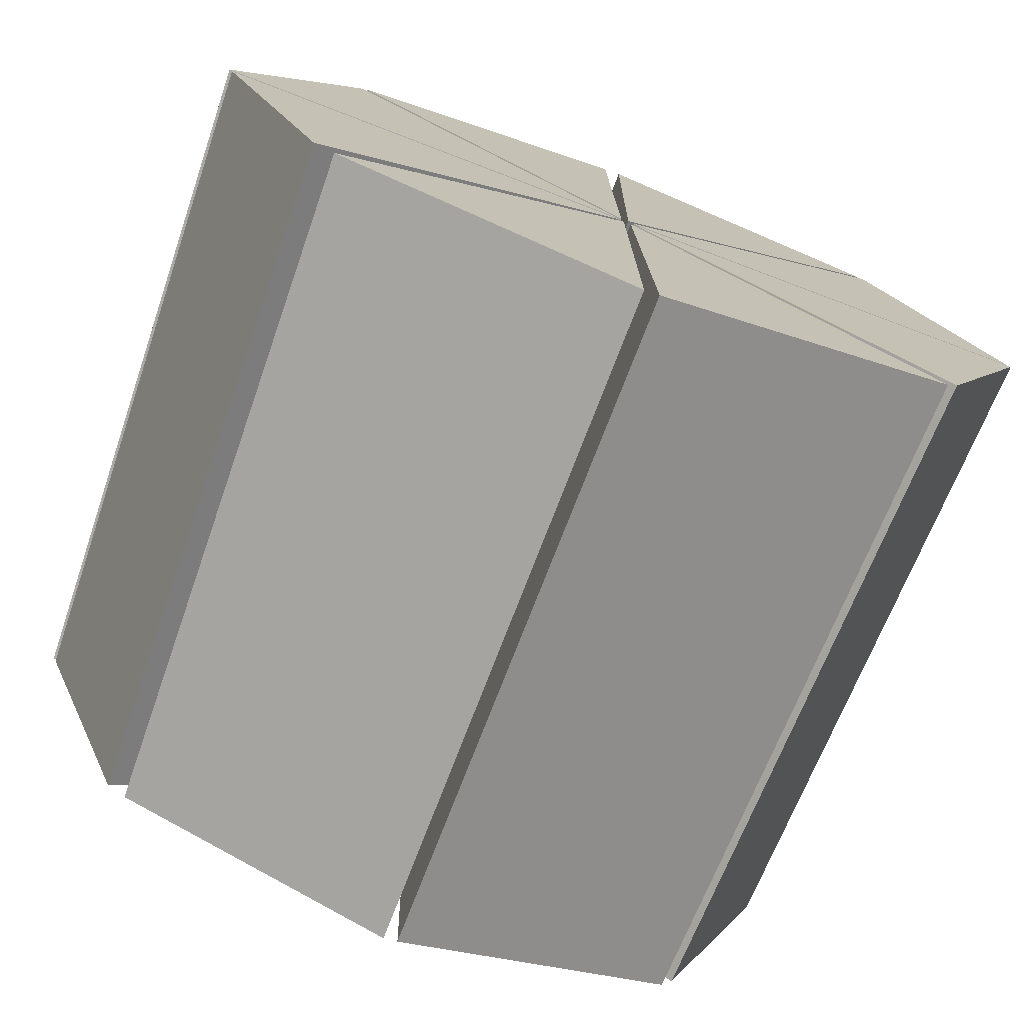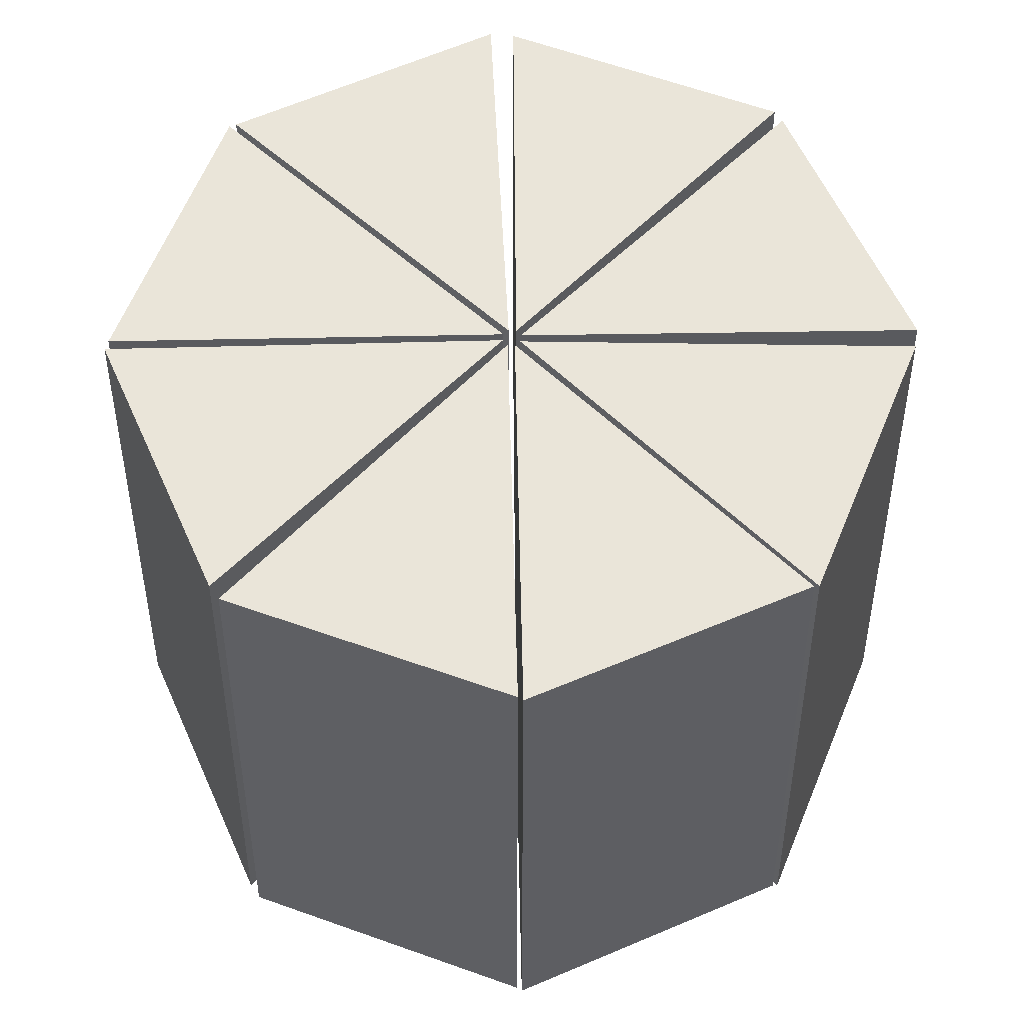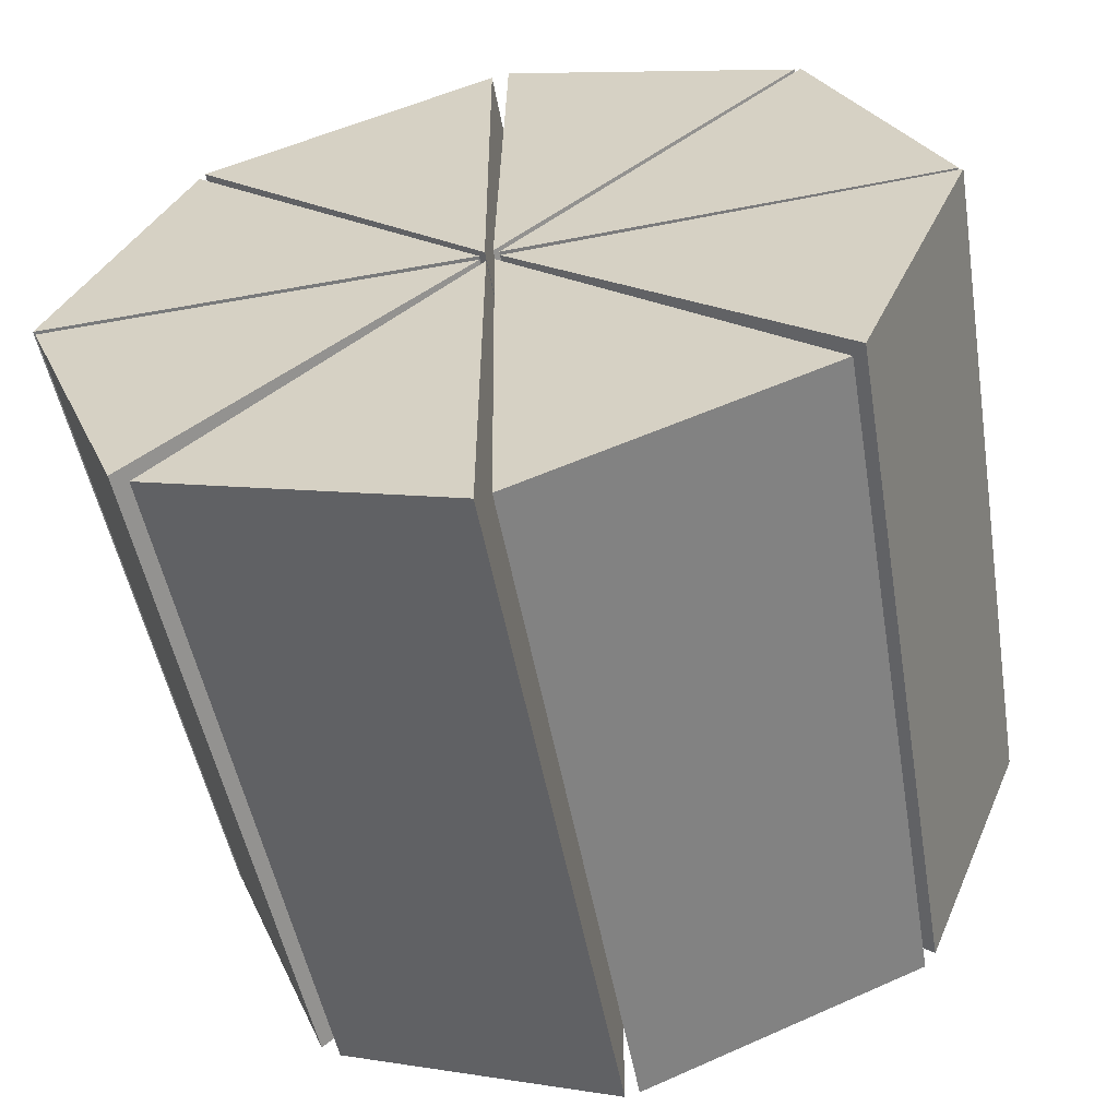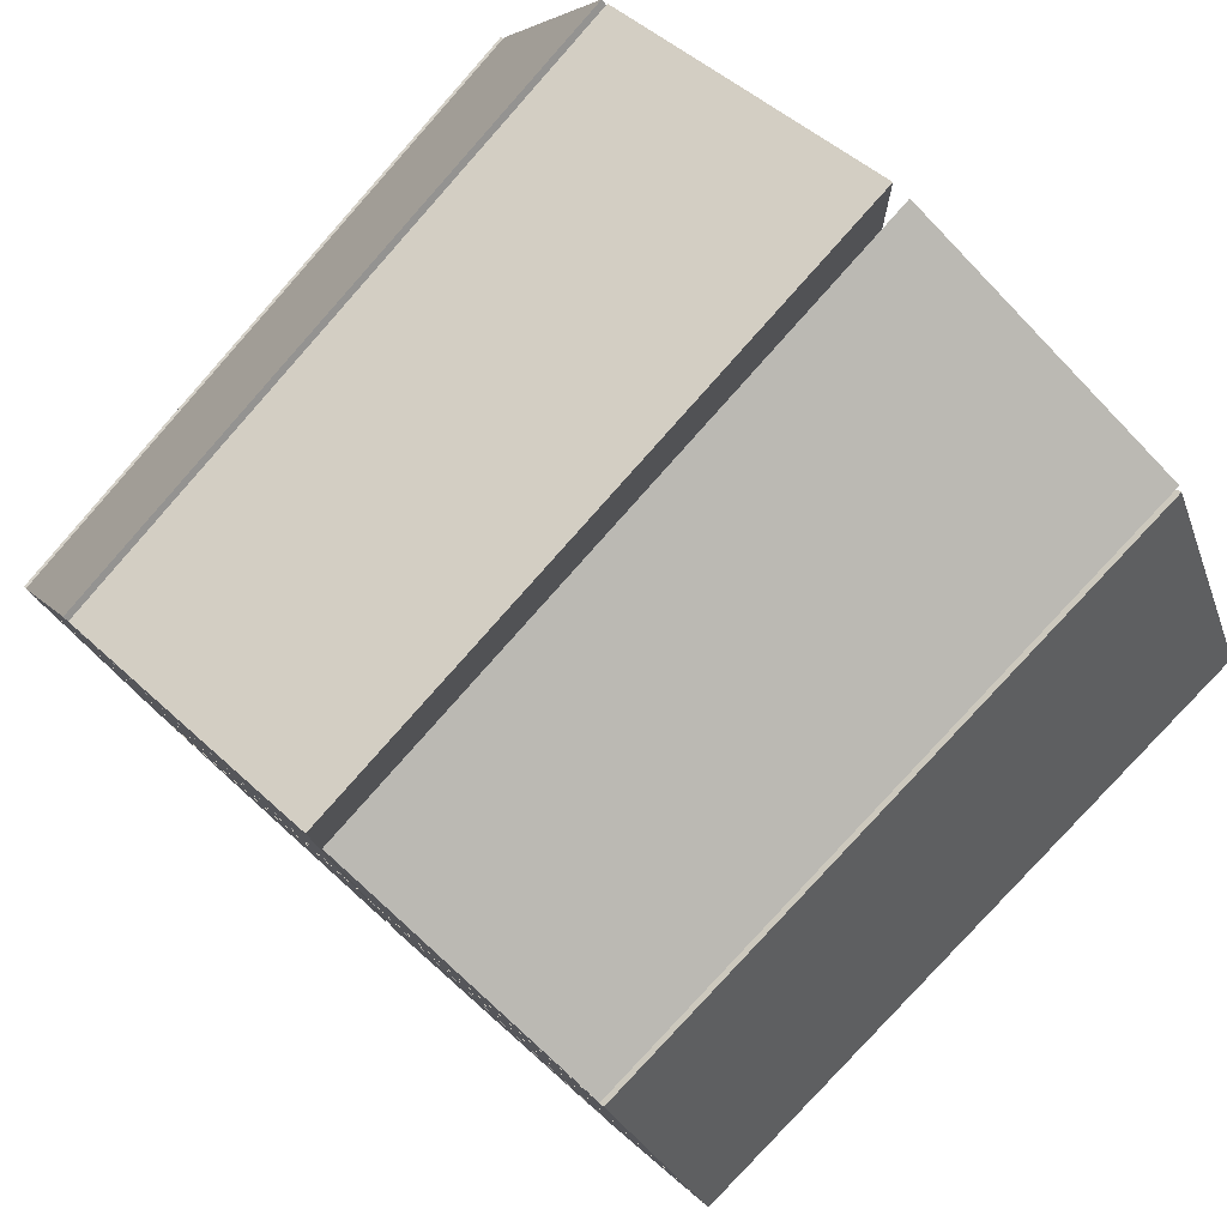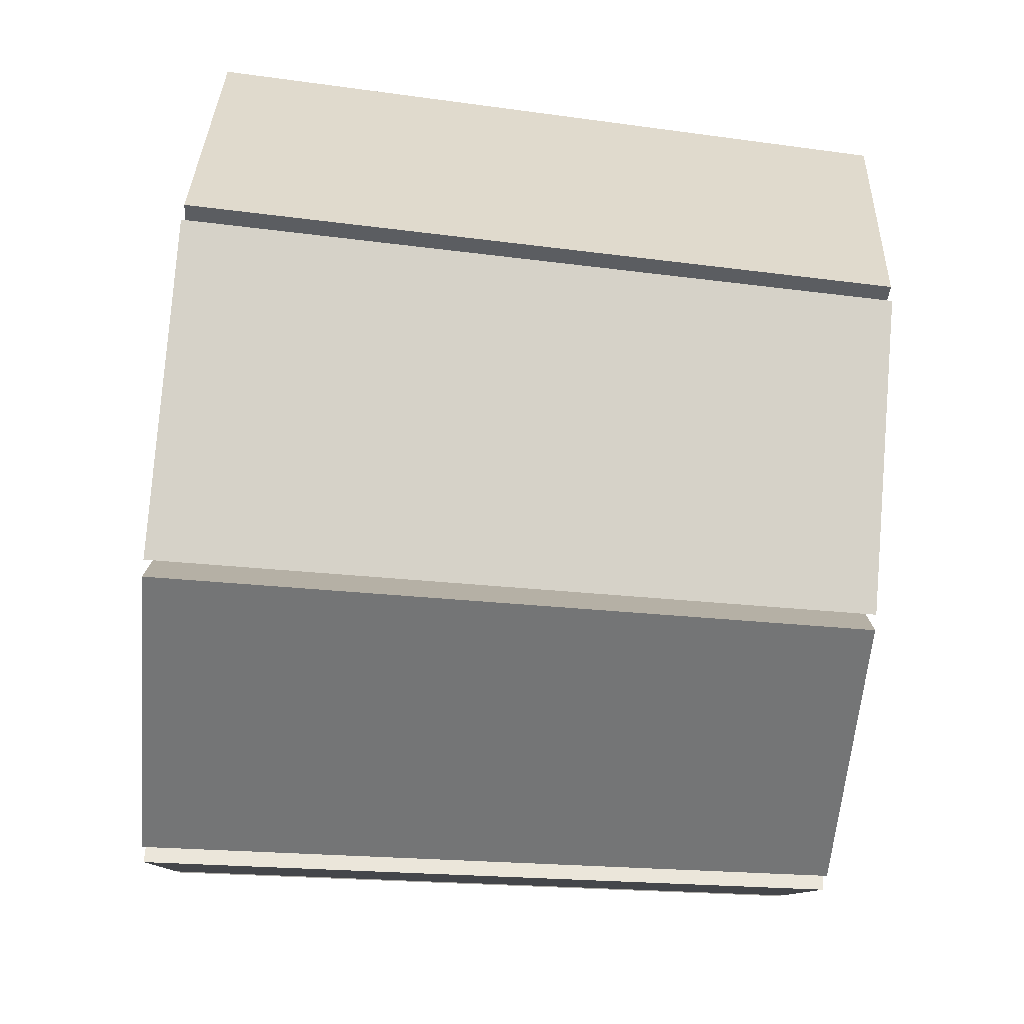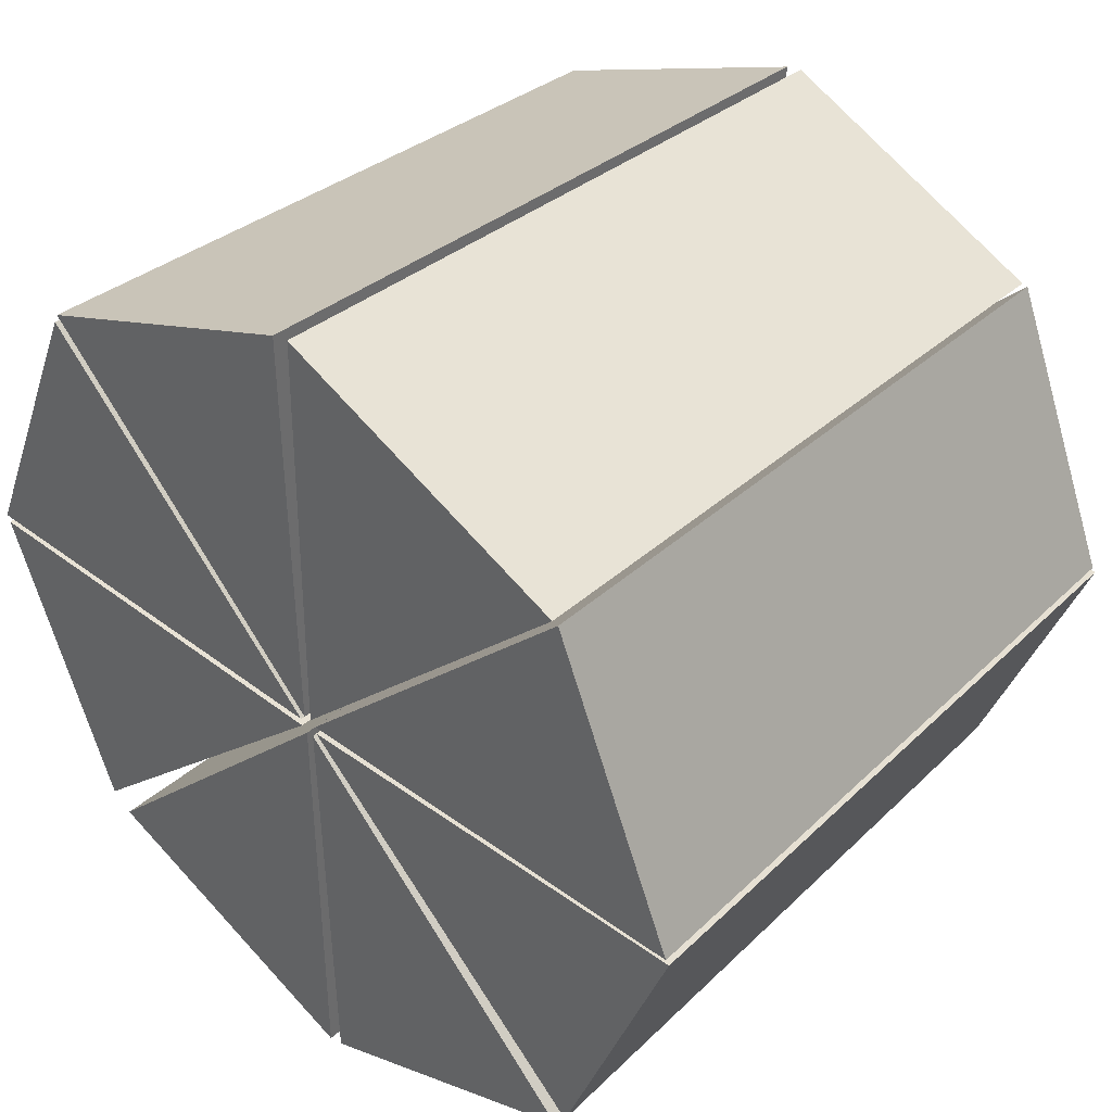
<metadata>
{"format":"obj","ext":"obj","renderer":"f3d","projection":"perspective","resolution":1024,"background":"white","views":[{"elev":-75.5,"azim":-20.8,"up":"+Z"},{"elev":58.4,"azim":43.9,"up":"+Y"},{"elev":-58.2,"azim":11.0,"up":"+Z"},{"elev":79.6,"azim":-138.2,"up":"+Z"},{"elev":-79.1,"azim":85.1,"up":"+Z"},{"elev":39.7,"azim":42.8,"up":"+Z"}]}
</metadata>
<code>
o cap_collision.001_cap_collision.006
v 0.003517 0.1342 9.6e-05
v 0.002526 0.1342 0.0025
v 0.003772 0.1284 0.000102
v 7.8e-05 0.1342 5e-05
v 7.8e-05 0.1342 5e-05
v 7.8e-05 0.1342 5e-05
v 7.8e-05 0.1342 5e-05
v 7.8e-05 0.1342 5e-05
v 7.8e-05 0.1342 5e-05
v 7.8e-05 0.1342 5e-05
v 7.8e-05 0.1342 5e-05
v 8.3e-05 0.1284 5.3e-05
v 8.3e-05 0.1284 5.3e-05
v 8.3e-05 0.1284 5.3e-05
v 0.002709 0.1284 0.00268
v 8.3e-05 0.1284 5.3e-05
v 8.3e-05 0.1284 5.3e-05
v 8.3e-05 0.1284 5.3e-05
v 8.3e-05 0.1284 5.3e-05
v 8.3e-05 0.1284 5.3e-05
v 0.002475 0.1342 0.002509
v 9.4e-05 0.1342 0.003552
v 0.002654 0.1284 0.00269
v 3.1e-05 0.1342 9e-05
v 3.1e-05 0.1342 9e-05
v 3.1e-05 0.1342 9e-05
v 3.1e-05 0.1342 9e-05
v 3.1e-05 0.1342 9e-05
v 3.1e-05 0.1342 9e-05
v 3.1e-05 0.1342 9e-05
v 3.1e-05 0.1342 9e-05
v 3.2e-05 0.1284 9.6e-05
v 3.2e-05 0.1284 9.6e-05
v 3.2e-05 0.1284 9.6e-05
v 0.0001 0.1284 0.003809
v 3.2e-05 0.1284 9.6e-05
v 3.2e-05 0.1284 9.6e-05
v 3.2e-05 0.1284 9.6e-05
v 3.2e-05 0.1284 9.6e-05
v 3.2e-05 0.1284 9.6e-05
v 0.002599 0.1342 -0.002357
v 0.003547 0.1342 6.4e-05
v 0.002787 0.1284 -0.002529
v 8.5e-05 0.1342 -1.1e-05
v 8.5e-05 0.1342 -1.1e-05
v 8.5e-05 0.1342 -1.1e-05
v 8.5e-05 0.1342 -1.1e-05
v 8.5e-05 0.1342 -1.1e-05
v 8.5e-05 0.1342 -1.1e-05
v 8.5e-05 0.1342 -1.1e-05
v 8.5e-05 0.1342 -1.1e-05
v 9.1e-05 0.1284 -1.3e-05
v 9.1e-05 0.1284 -1.3e-05
v 9.1e-05 0.1284 -1.3e-05
v 0.003804 0.1284 6.8e-05
v 9.1e-05 0.1284 -1.3e-05
v 9.1e-05 0.1284 -1.3e-05
v 9.1e-05 0.1284 -1.3e-05
v 9.1e-05 0.1284 -1.3e-05
v 9.1e-05 0.1284 -1.3e-05
v 9.8e-05 0.1342 -0.0035
v 0.002499 0.1342 -0.002503
v 0.000105 0.1284 -0.003755
v 4.4e-05 0.1342 -6.1e-05
v 4.4e-05 0.1342 -6.1e-05
v 4.4e-05 0.1342 -6.1e-05
v 4.4e-05 0.1342 -6.1e-05
v 4.4e-05 0.1342 -6.1e-05
v 4.4e-05 0.1342 -6.1e-05
v 4.4e-05 0.1342 -6.1e-05
v 4.4e-05 0.1342 -6.1e-05
v 4.7e-05 0.1284 -6.7e-05
v 4.7e-05 0.1284 -6.7e-05
v 4.7e-05 0.1284 -6.7e-05
v 0.00268 0.1284 -0.002686
v 4.7e-05 0.1284 -6.7e-05
v 4.7e-05 0.1284 -6.7e-05
v 4.7e-05 0.1284 -6.7e-05
v 4.7e-05 0.1284 -6.7e-05
v 4.7e-05 0.1284 -6.7e-05
v -0.002421 0.1342 -0.002529
v -2.2e-05 0.1342 -0.00353
v -0.002597 0.1284 -0.002714
v -1.9e-05 0.1342 -6.8e-05
v -1.9e-05 0.1342 -6.8e-05
v -1.9e-05 0.1342 -6.8e-05
v -1.9e-05 0.1342 -6.8e-05
v -1.9e-05 0.1342 -6.8e-05
v -1.9e-05 0.1342 -6.8e-05
v -1.9e-05 0.1342 -6.8e-05
v -1.9e-05 0.1342 -6.8e-05
v -2.1e-05 0.1284 -7.4e-05
v -2.1e-05 0.1284 -7.4e-05
v -2.1e-05 0.1284 -7.4e-05
v -2.4e-05 0.1284 -0.003788
v -2.1e-05 0.1284 -7.4e-05
v -2.1e-05 0.1284 -7.4e-05
v -2.1e-05 0.1284 -7.4e-05
v -2.1e-05 0.1284 -7.4e-05
v -2.1e-05 0.1284 -7.4e-05
v -0.003507 0.1342 3.5e-05
v -6.9e-05 0.1342 -2.5e-05
v -0.002591 0.1342 -0.002398
v -0.003762 0.1284 3.6e-05
v -0.002779 0.1284 -0.002574
v -7.5e-05 0.1284 -2.8e-05
v -7.5e-05 0.1284 -2.8e-05
v -7.5e-05 0.1284 -2.8e-05
v -7.5e-05 0.1284 -2.8e-05
v -7.5e-05 0.1284 -2.8e-05
v -7.5e-05 0.1284 -2.8e-05
v -7.5e-05 0.1284 -2.8e-05
v -7.5e-05 0.1284 -2.8e-05
v -6.9e-05 0.1342 -2.5e-05
v -6.9e-05 0.1342 -2.5e-05
v -6.9e-05 0.1342 -2.5e-05
v -6.9e-05 0.1342 -2.5e-05
v -6.9e-05 0.1342 -2.5e-05
v -6.9e-05 0.1342 -2.5e-05
v -6.9e-05 0.1342 -2.5e-05
v -0.002499 0.1342 0.002475
v -7.4e-05 0.1342 3.7e-05
v -0.003536 0.1342 9.1e-05
v -0.002681 0.1284 0.002653
v -8e-05 0.1284 3.8e-05
v -0.003793 0.1284 9.6e-05
v -8e-05 0.1284 3.8e-05
v -8e-05 0.1284 3.8e-05
v -7.4e-05 0.1342 3.7e-05
v -7.4e-05 0.1342 3.7e-05
v -7.4e-05 0.1342 3.7e-05
v -7.4e-05 0.1342 3.7e-05
v -7.4e-05 0.1342 3.7e-05
v -7.4e-05 0.1342 3.7e-05
v -7.4e-05 0.1342 3.7e-05
v -8e-05 0.1284 3.8e-05
v -8e-05 0.1284 3.8e-05
v -8e-05 0.1284 3.8e-05
v -8e-05 0.1284 3.8e-05
v -8e-05 0.1284 3.8e-05
v -4.9e-05 0.1342 0.003524
v -0.002461 0.1342 0.002553
v -5.3e-05 0.1284 0.003778
v -3.3e-05 0.1342 8.5e-05
v -3.3e-05 0.1342 8.5e-05
v -3.3e-05 0.1342 8.5e-05
v -3.3e-05 0.1342 8.5e-05
v -3.3e-05 0.1342 8.5e-05
v -3.3e-05 0.1342 8.5e-05
v -3.3e-05 0.1342 8.5e-05
v -3.3e-05 0.1342 8.5e-05
v -3.6e-05 0.1284 9e-05
v -3.6e-05 0.1284 9e-05
v -3.6e-05 0.1284 9e-05
v -0.002641 0.1284 0.002738
v -3.6e-05 0.1284 9e-05
v -3.6e-05 0.1284 9e-05
v -3.6e-05 0.1284 9e-05
v -3.6e-05 0.1284 9e-05
v -3.6e-05 0.1284 9e-05
f 5 2 1 4
f 1 2 15 3
f 1 3 13 12 5 4
f 4 6 7 8 9 10 11 5
f 15 2 5 12
f 13 3 15 12
f 12 14 16 17 18 19 20 13
f 25 22 21 24
f 21 22 35 23
f 21 23 33 32 25 24
f 24 26 27 28 29 30 31 25
f 35 22 25 32
f 33 23 35 32
f 32 34 36 37 38 39 40 33
f 45 42 41 44
f 41 42 55 43
f 41 43 53 52 45 44
f 44 46 47 48 49 50 51 45
f 55 42 45 52
f 53 43 55 52
f 52 54 56 57 58 59 60 53
f 65 62 61 64
f 61 62 75 63
f 61 63 73 72 65 64
f 64 66 67 68 69 70 71 65
f 75 62 65 72
f 73 63 75 72
f 72 74 76 77 78 79 80 73
f 85 82 81 84
f 81 82 95 83
f 81 83 93 92 85 84
f 84 86 87 88 89 90 91 85
f 95 82 85 92
f 93 83 95 92
f 92 94 96 97 98 99 100 93
f 101 104 106 107 114 102
f 114 103 101 102
f 101 103 105 104
f 106 104 105 107
f 107 113 112 111 110 109 108 106
f 105 103 114 107
f 102 120 119 118 117 116 115 114
f 121 124 125 127 129 122
f 129 123 121 122
f 121 123 126 124
f 125 124 126 127
f 126 123 129 127
f 127 128 136 137 138 139 140 125
f 122 135 134 133 132 131 130 129
f 145 142 141 144
f 141 142 155 143
f 141 143 154 152 145 144
f 144 146 147 148 149 150 151 145
f 155 142 145 152
f 152 153 160 159 158 157 156 154
f 154 143 155 152

</code>
